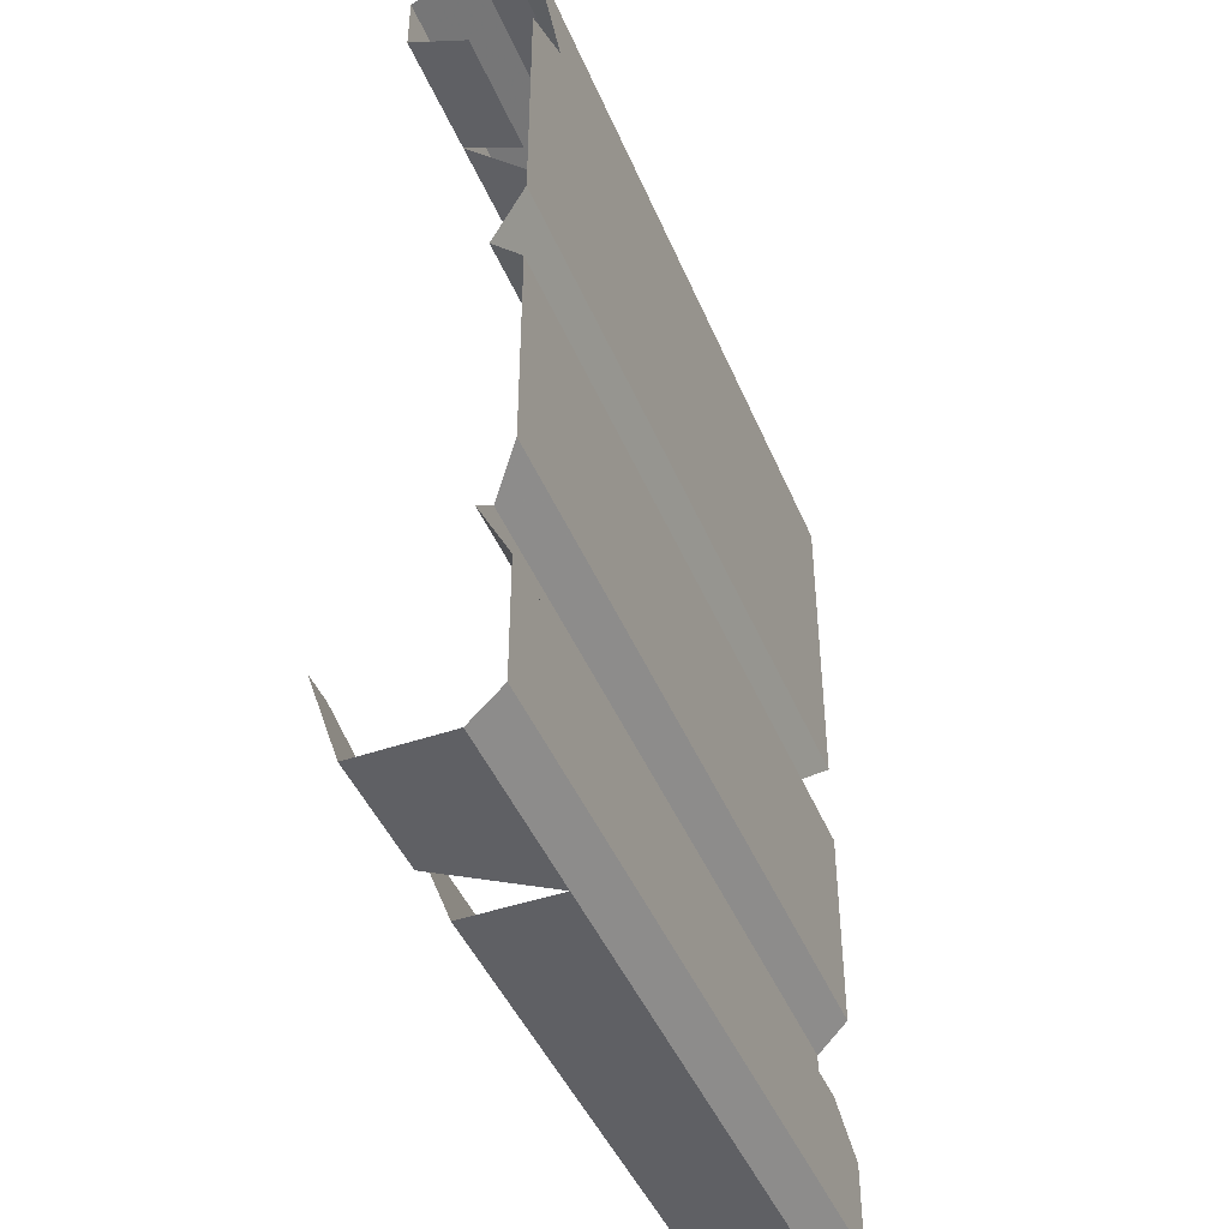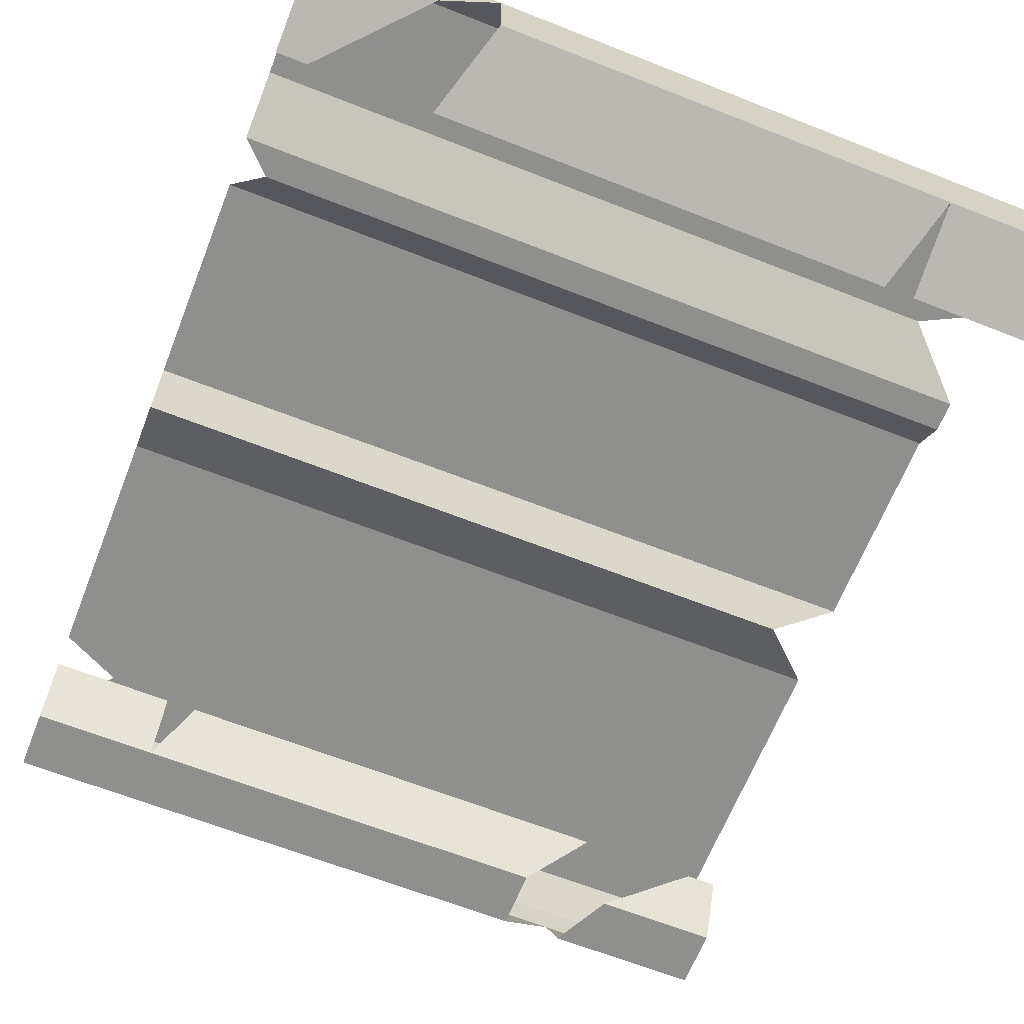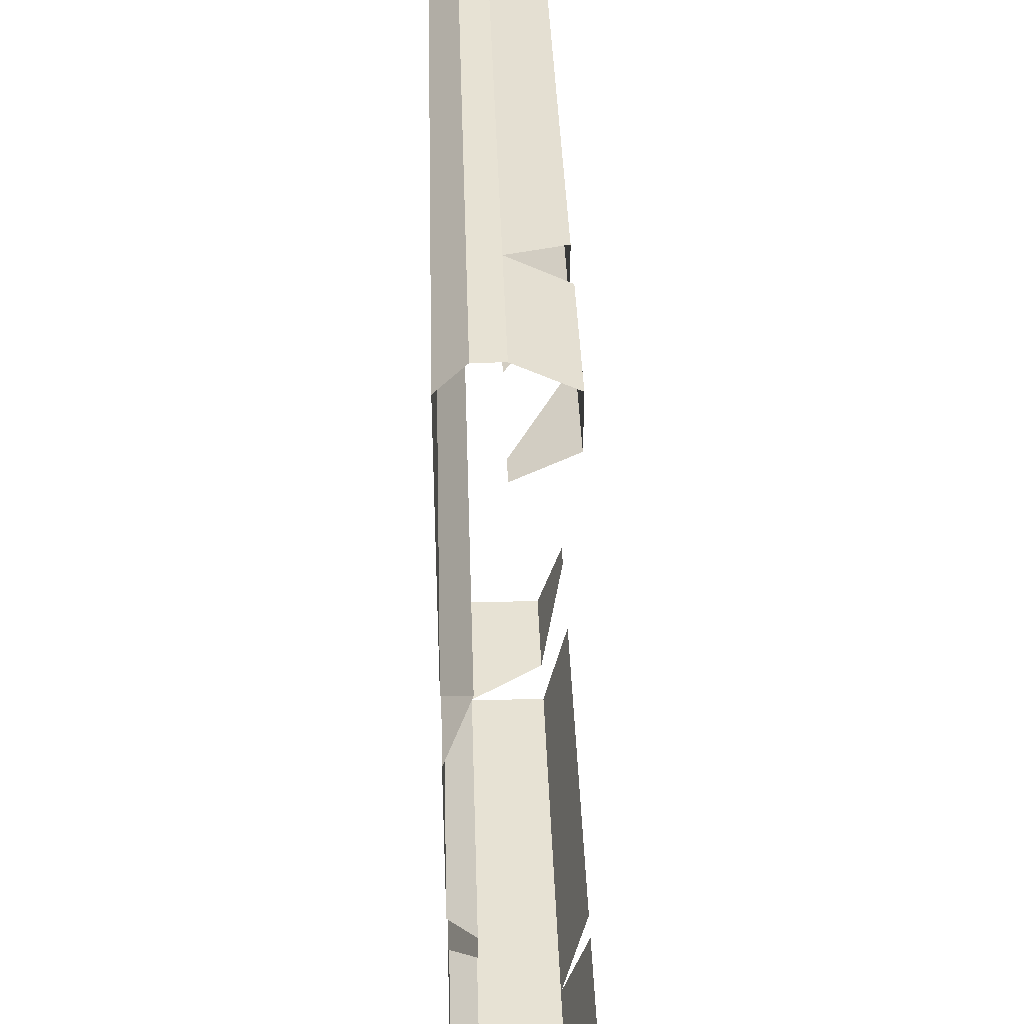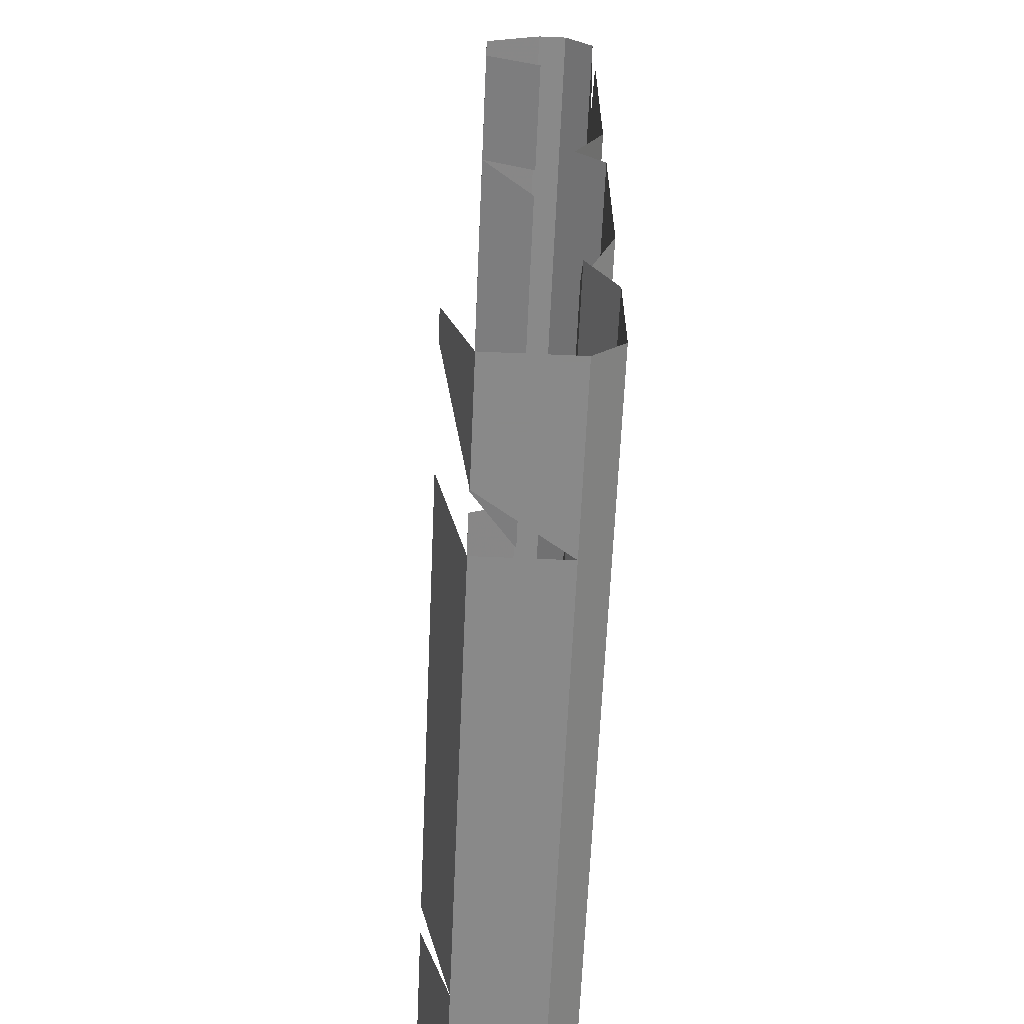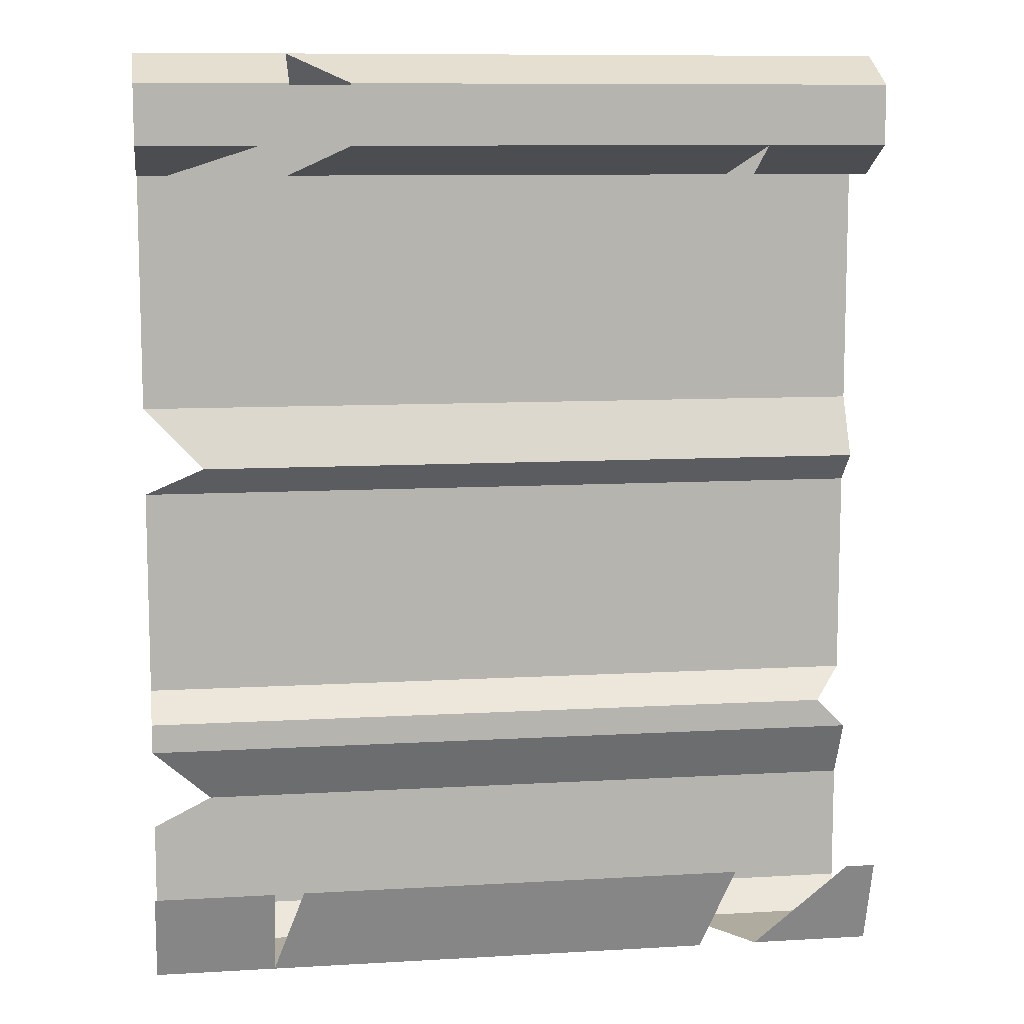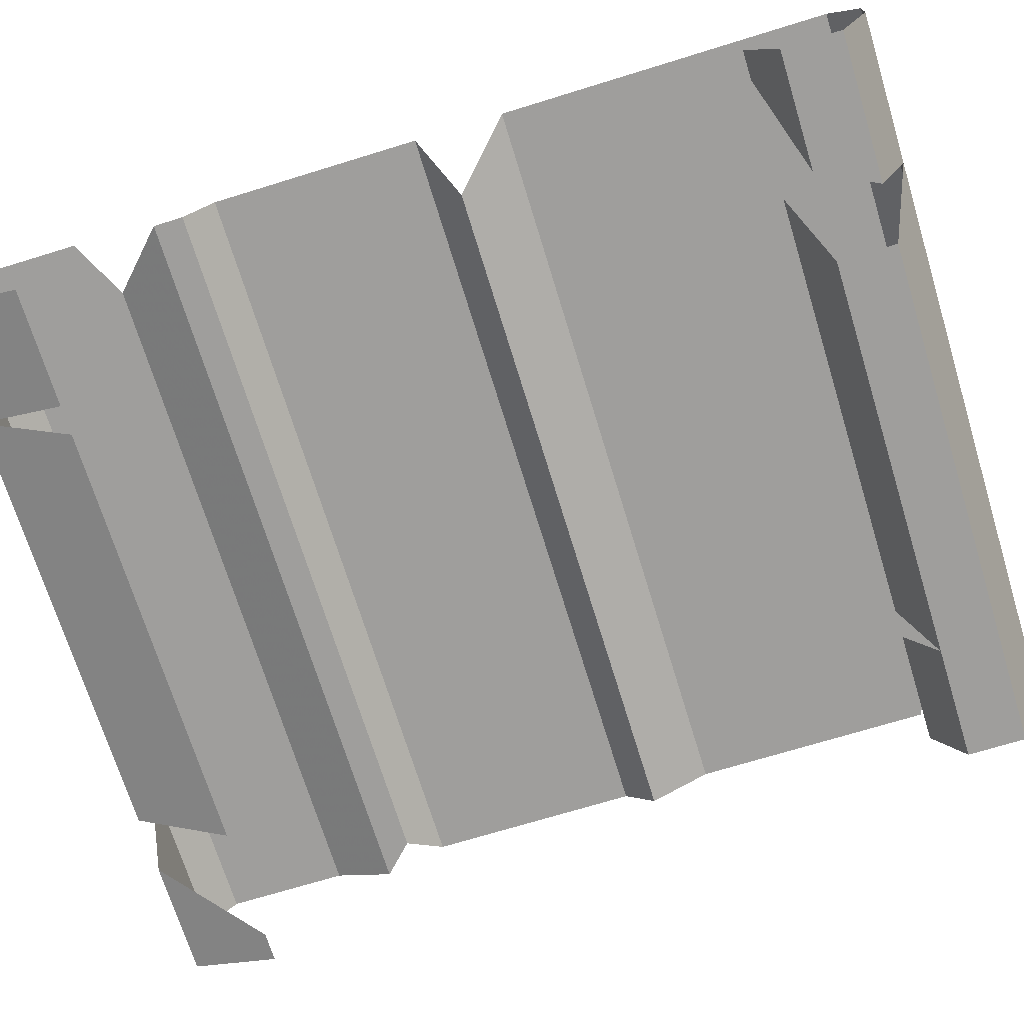
<metadata>
{"format":"obj","ext":"obj","renderer":"f3d","projection":"perspective","resolution":1024,"background":"white","views":[{"elev":-44.8,"azim":111.8,"up":"+Z"},{"elev":-65.1,"azim":158.4,"up":"+Y"},{"elev":39.9,"azim":-91.8,"up":"+Z"},{"elev":-63.0,"azim":87.5,"up":"+Z"},{"elev":9.7,"azim":-8.6,"up":"+Z"},{"elev":-70.9,"azim":-72.9,"up":"+Y"}]}
</metadata>
<code>
v -0.09375 -0.01562 0.08594
v -0.1016 -0.01562 0.08594
v -0.1016 -0.03125 0.09375
v -0.07031 -0.03125 0.09375
v -0.0625 -0.03125 0.1094
v -0.1016 -0.03125 0.1094
v -0.1016 -0.01562 0.1172
v -0.0625 -0.01562 0.1172
v -0.1016 -0.007812 0.1172
v 0.09375 -0.01562 0.1172
v 0.09375 -0.03125 0.1094
v -0.04688 -0.03125 0.1094
v 0.09375 -0.007812 0.1172
v -0.1016 0 0.1094
v 0.09375 0 0.1094
v 0.05469 -0.01562 0.08594
v -0.0625 -0.01562 0.08594
v -0.04688 -0.03125 0.09375
v 0.0625 -0.03125 0.09375
v 0.09375 -0.03125 0.09375
v 0.0625 -0.01562 0.08594
v 0.09375 -0.01562 0.08594
v -0.1016 0 0.09375
v 0.07812 0 0.09375
v -0.1016 0 0.08594
v 0.09375 0 0.08594
v -0.1016 0 0.02344
v 0.09375 0 0.02344
v -0.08594 -0.007812 0.007812
v 0.09375 -0.007812 0.007812
v -0.1016 0 0
v 0.09375 0 0
v -0.1016 0 -0.05469
v 0.09375 0 -0.05469
v -0.1016 -0.007812 -0.0625
v 0.08594 -0.007812 -0.0625
v -0.1016 -0.007812 -0.07031
v 0.09375 -0.007812 -0.07031
v -0.08594 0 -0.08594
v 0.09375 0 -0.08594
v -0.1016 0 -0.09375
v 0.09375 0 -0.09375
v -0.1016 0 -0.1016
v 0.09375 0 -0.1016
v -0.1016 0 -0.1172
v 0.09375 0 -0.1172
v -0.1016 -0.007812 -0.125
v 0.04688 -0.007812 -0.125
v 0.09375 -0.007812 -0.125
v 0.04688 -0.03125 -0.125
v -0.07031 -0.03125 -0.125
v -0.0625 -0.03906 -0.1016
v 0.05469 -0.03906 -0.1016
v 0.08594 -0.03906 -0.1016
v 0.09375 -0.03906 -0.1016
v 0.09375 -0.03125 -0.125
v 0.0625 -0.03125 -0.125
v -0.07031 -0.03906 -0.1016
v -0.1016 -0.03125 -0.125
v -0.1016 -0.03906 -0.1016
f 1 2 3
f 1 3 4
f 1 4 2
f 2 4 3
f 3 4 5
f 3 5 6
f 3 6 4
f 4 6 5
f 5 6 7
f 5 7 8
f 5 8 6
f 6 8 7
f 7 8 9
f 7 9 8
f 8 9 10
f 8 10 11
f 8 11 12
f 8 12 10
f 8 10 13
f 8 13 9
f 9 13 10
f 13 9 14
f 13 14 15
f 13 15 9
f 9 15 14
f 16 17 18
f 16 18 19
f 16 19 17
f 17 19 18
f 18 19 11
f 18 11 12
f 18 12 19
f 19 12 11
f 19 11 20
f 19 20 21
f 19 21 22
f 19 22 20
f 19 20 11
f 21 20 22
f 15 14 23
f 15 23 24
f 24 23 25
f 24 25 26
f 26 25 27
f 26 27 28
f 28 27 29
f 28 29 30
f 30 29 31
f 30 31 32
f 32 31 33
f 32 33 34
f 34 33 35
f 34 35 36
f 36 35 37
f 36 37 38
f 38 37 39
f 38 39 40
f 40 39 41
f 40 41 42
f 42 41 43
f 42 43 44
f 44 43 45
f 44 45 46
f 46 45 47
f 46 47 48
f 46 48 49
f 46 49 48
f 46 48 45
f 45 48 47
f 47 48 50
f 47 50 51
f 47 51 48
f 48 51 50
f 50 51 52
f 50 52 53
f 50 53 51
f 51 53 52
f 54 55 56
f 54 56 57
f 54 57 55
f 55 57 56
f 56 57 48
f 56 48 49
f 56 49 57
f 57 49 48
f 58 51 59
f 58 59 60
f 58 60 51
f 51 60 59
f 51 59 47
f 51 47 59
f 10 12 11

</code>
